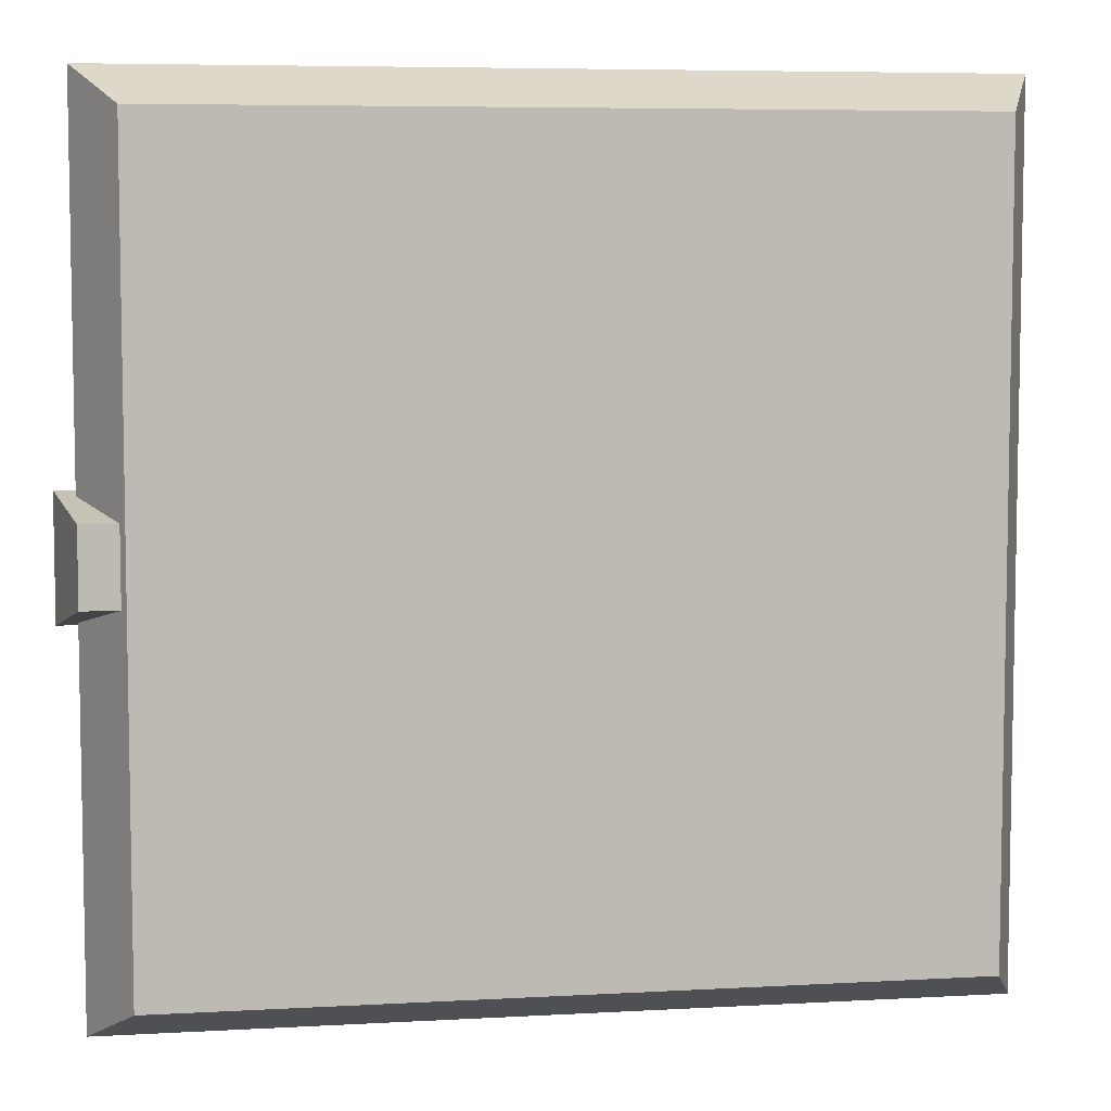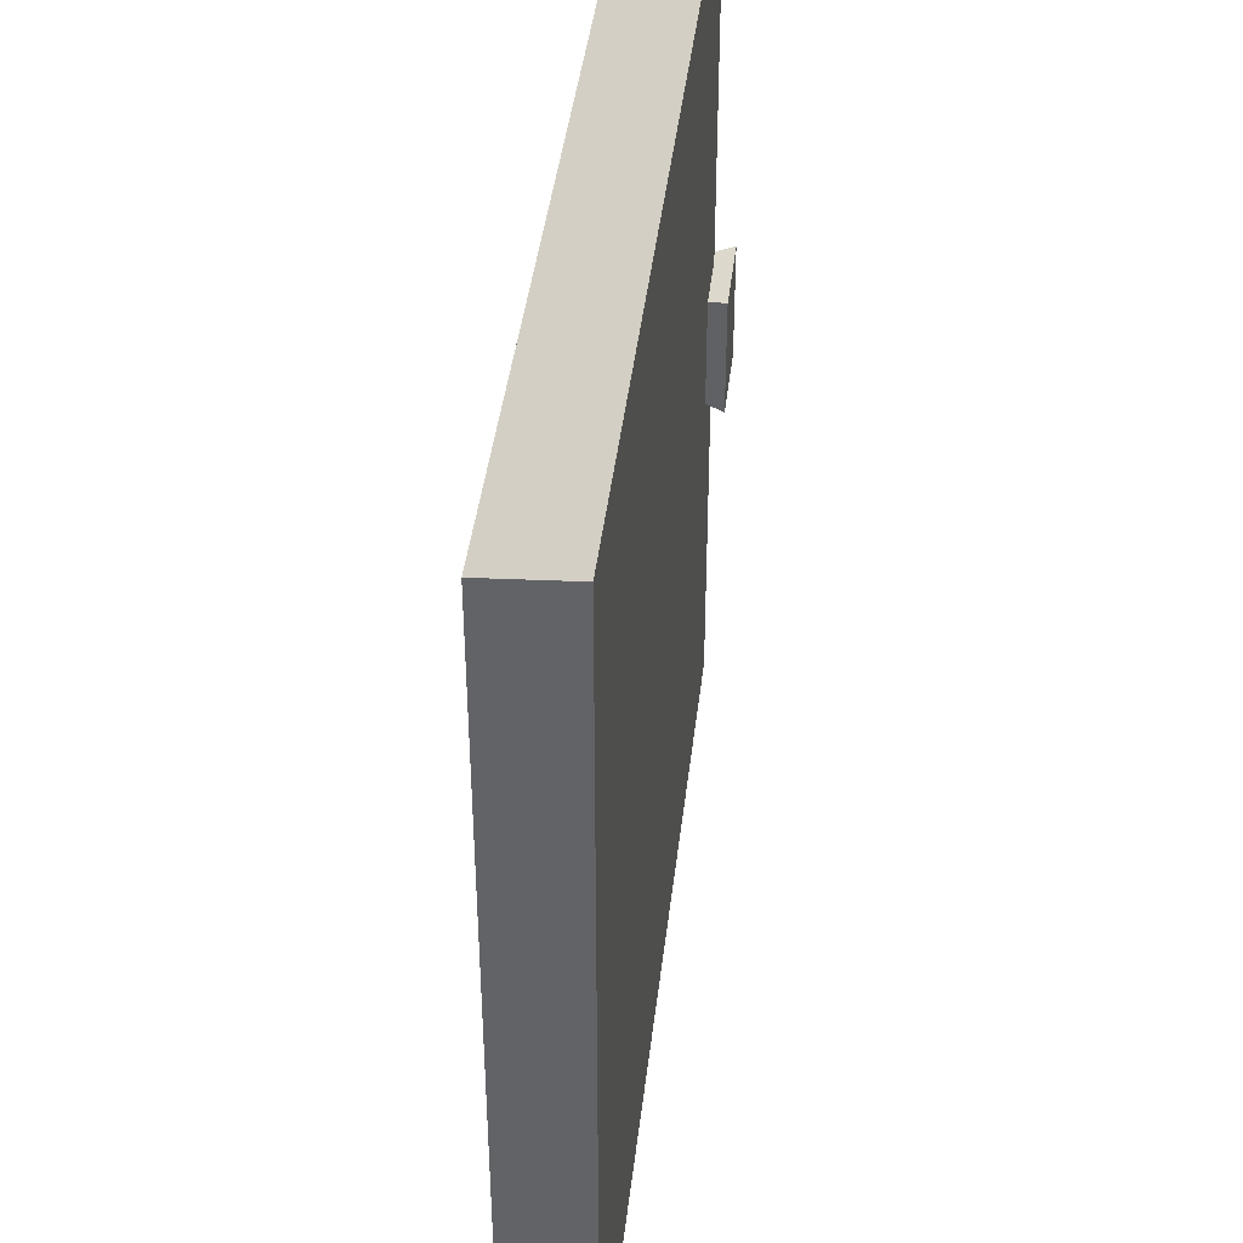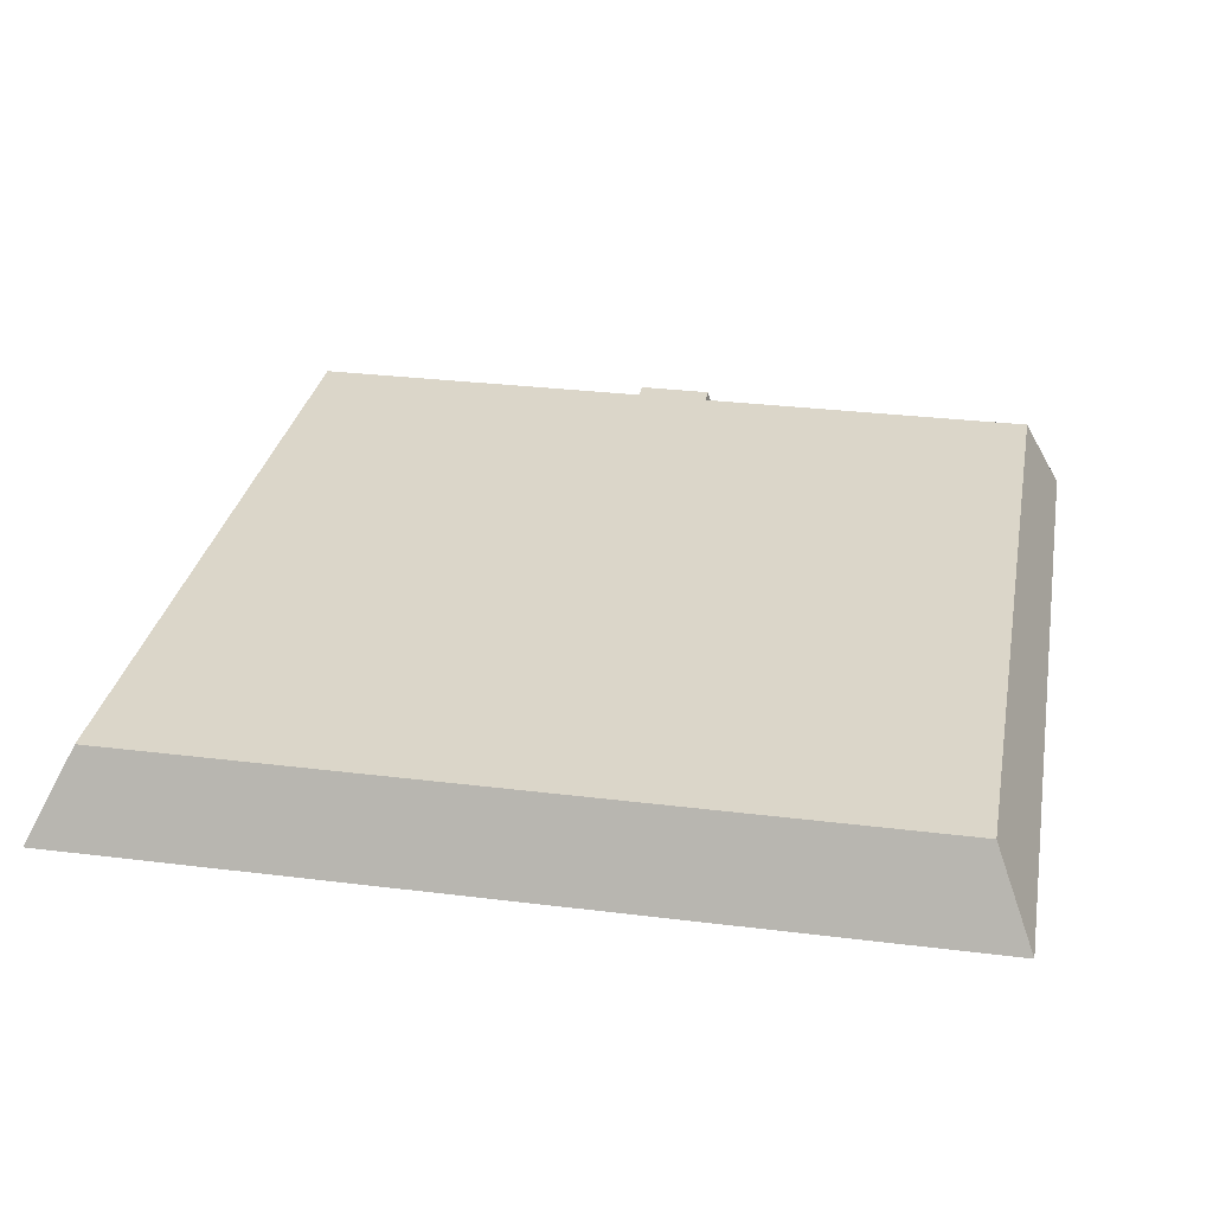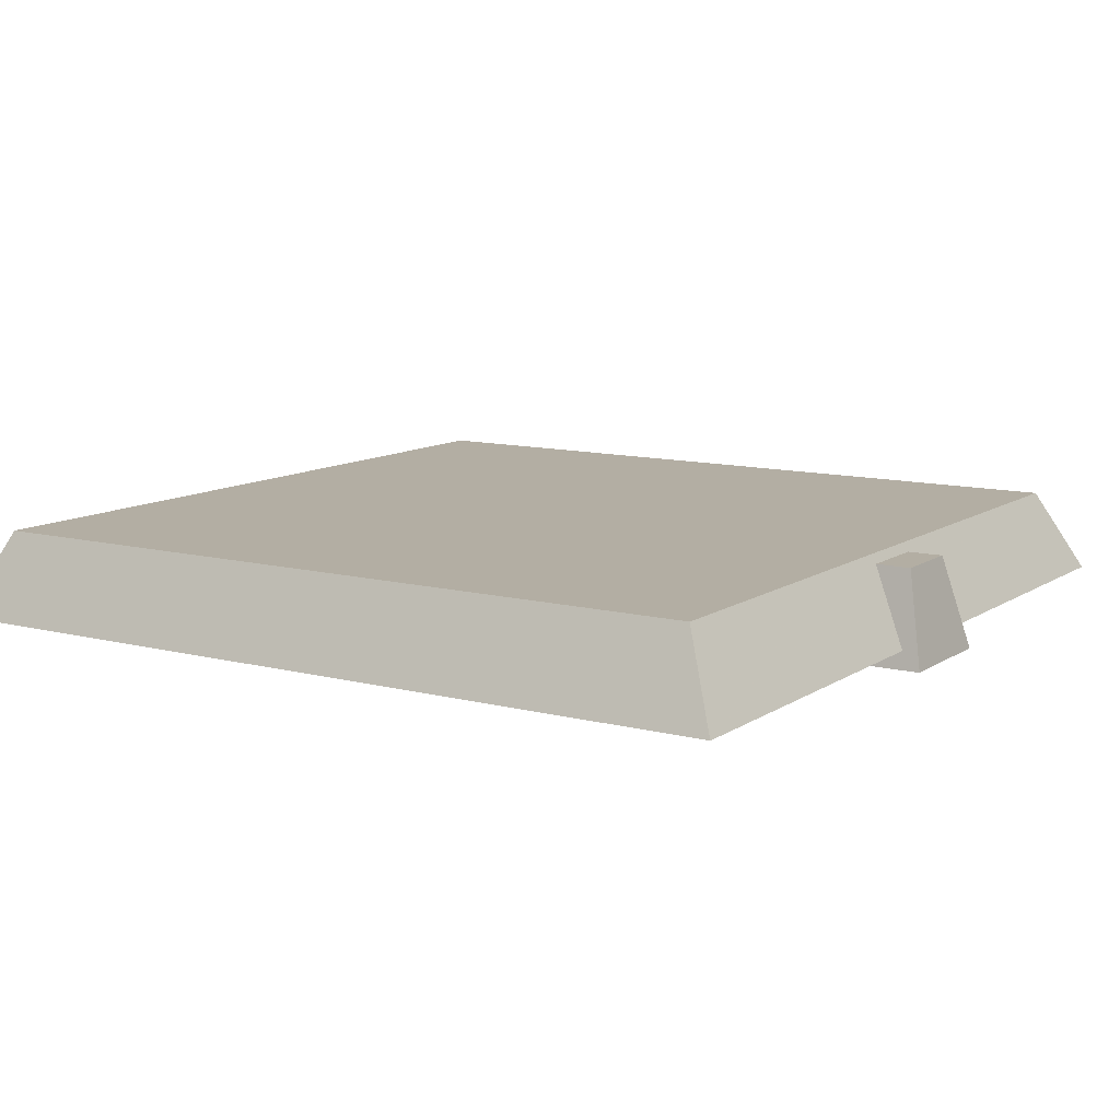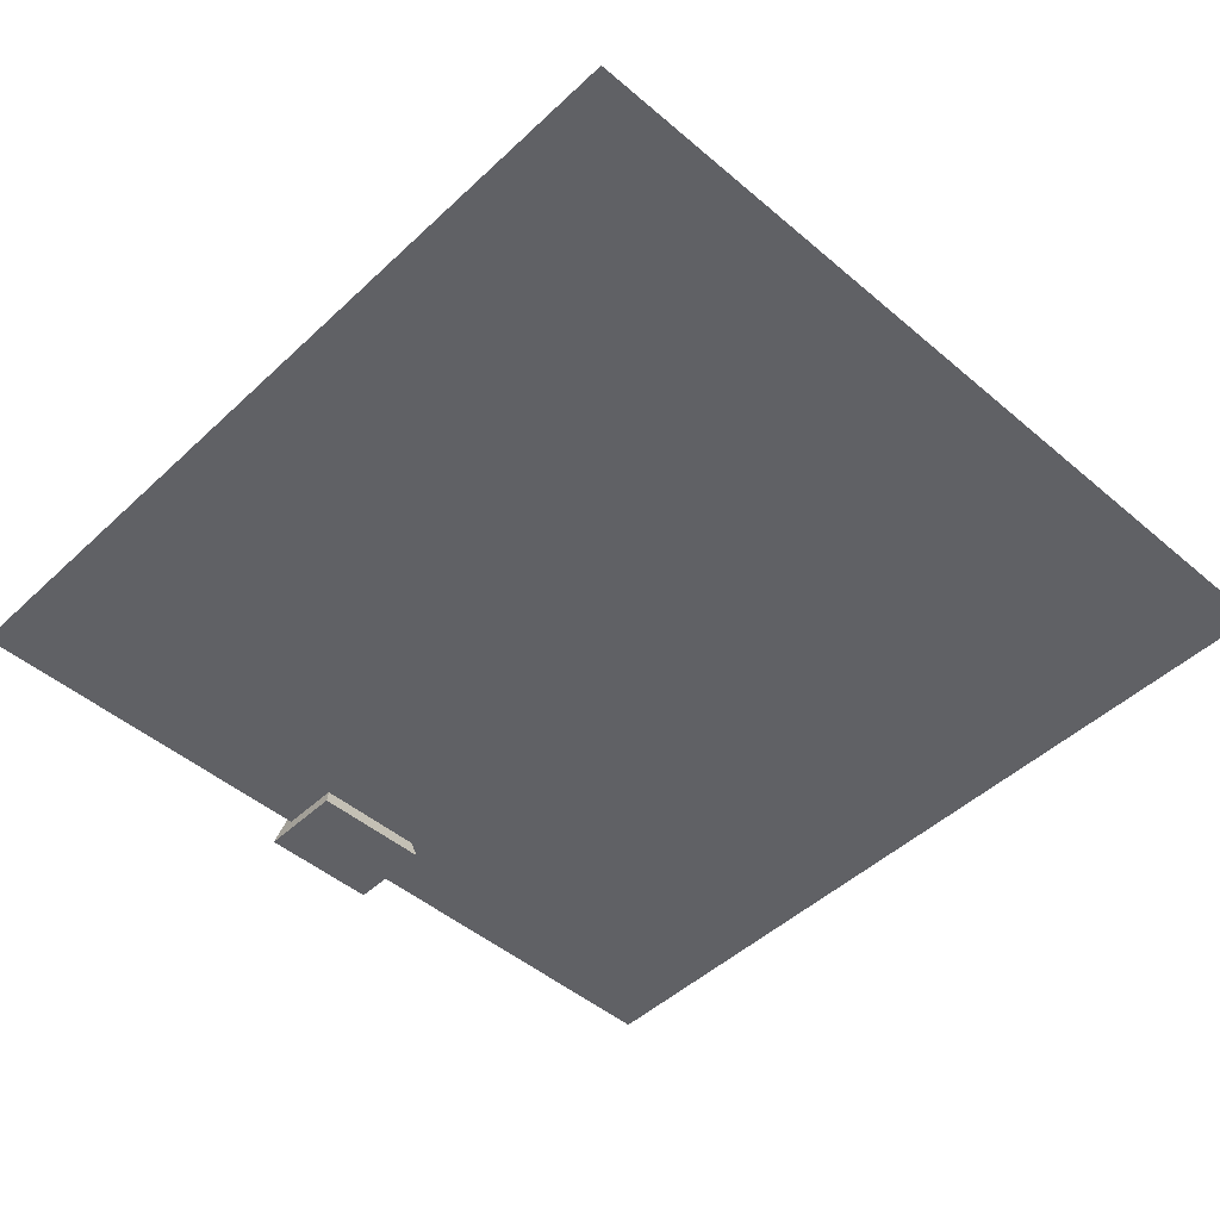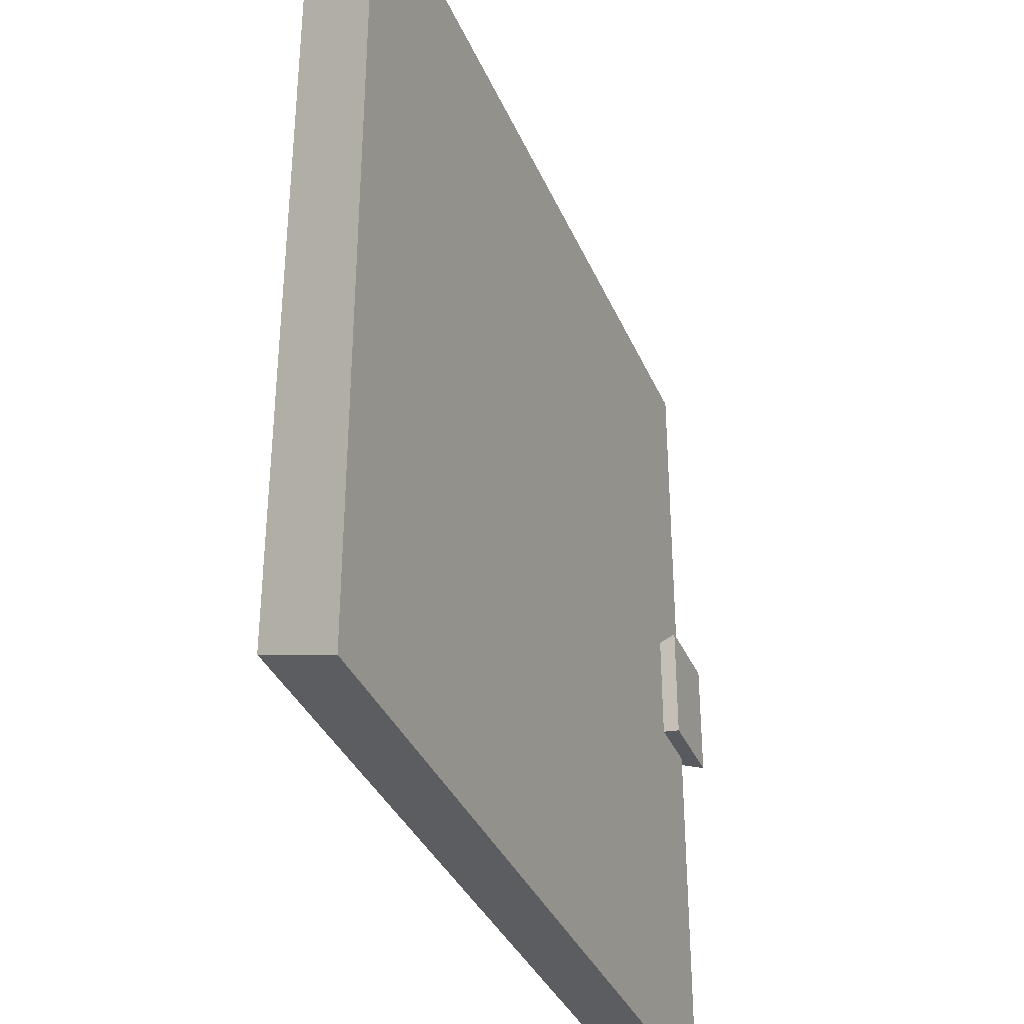
<metadata>
{"format":"obj","ext":"obj","renderer":"f3d","projection":"perspective","resolution":1024,"background":"white","views":[{"elev":6.5,"azim":-9.4,"up":"+Y"},{"elev":42.1,"azim":96.6,"up":"+Y"},{"elev":29.9,"azim":100.3,"up":"+Z"},{"elev":11.0,"azim":-147.3,"up":"+Z"},{"elev":-47.8,"azim":46.3,"up":"+Z"},{"elev":-35.6,"azim":111.1,"up":"+Y"}]}
</metadata>
<code>
o Cube_Cube.002
v -1 -0 0
v -1 -1 -0
v -0.9513 -0.9509 0.1
v -0.9513 -0.04491 0.1
v 0 0 0
v 0 -1 -0
v -0.04449 -0.9509 0.1
v -0.04449 -0.04491 0.1
v -1.023 -0.57 -0.02081
v -0.9231 -0.57 -0.02081
v -0.9523 -0.5413 0.08919
v -0.9982 -0.5413 0.08919
v -1.023 -0.43 -0.02081
v -0.9231 -0.43 -0.02081
v -0.9523 -0.4545 0.08919
v -0.9982 -0.4545 0.08919
f 8 7 6 5
f 2 1 5 6
f 3 2 6 7
f 1 4 8 5
f 1 2 3 4
f 4 3 7 8
f 16 15 14 13
f 10 9 13 14
f 11 10 14 15
f 9 12 16 13
f 9 10 11 12
f 12 11 15 16

</code>
